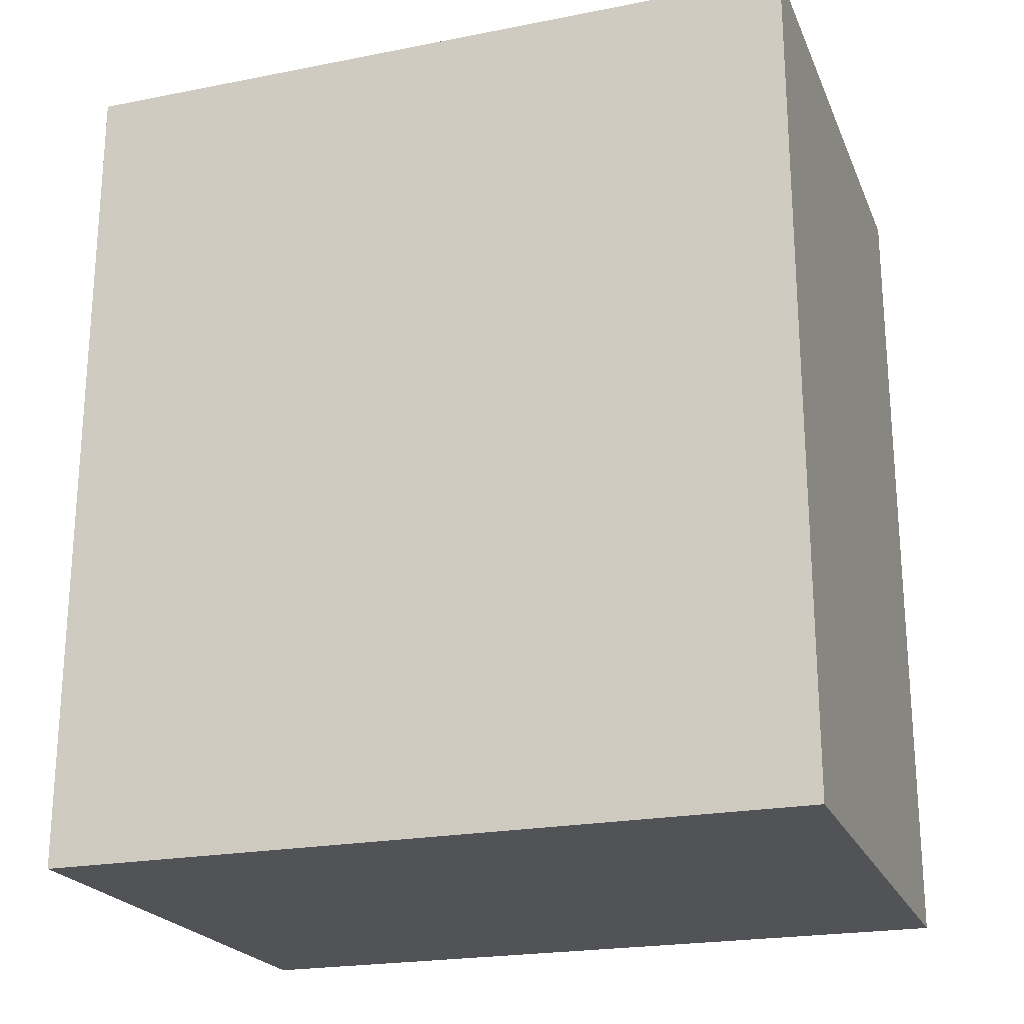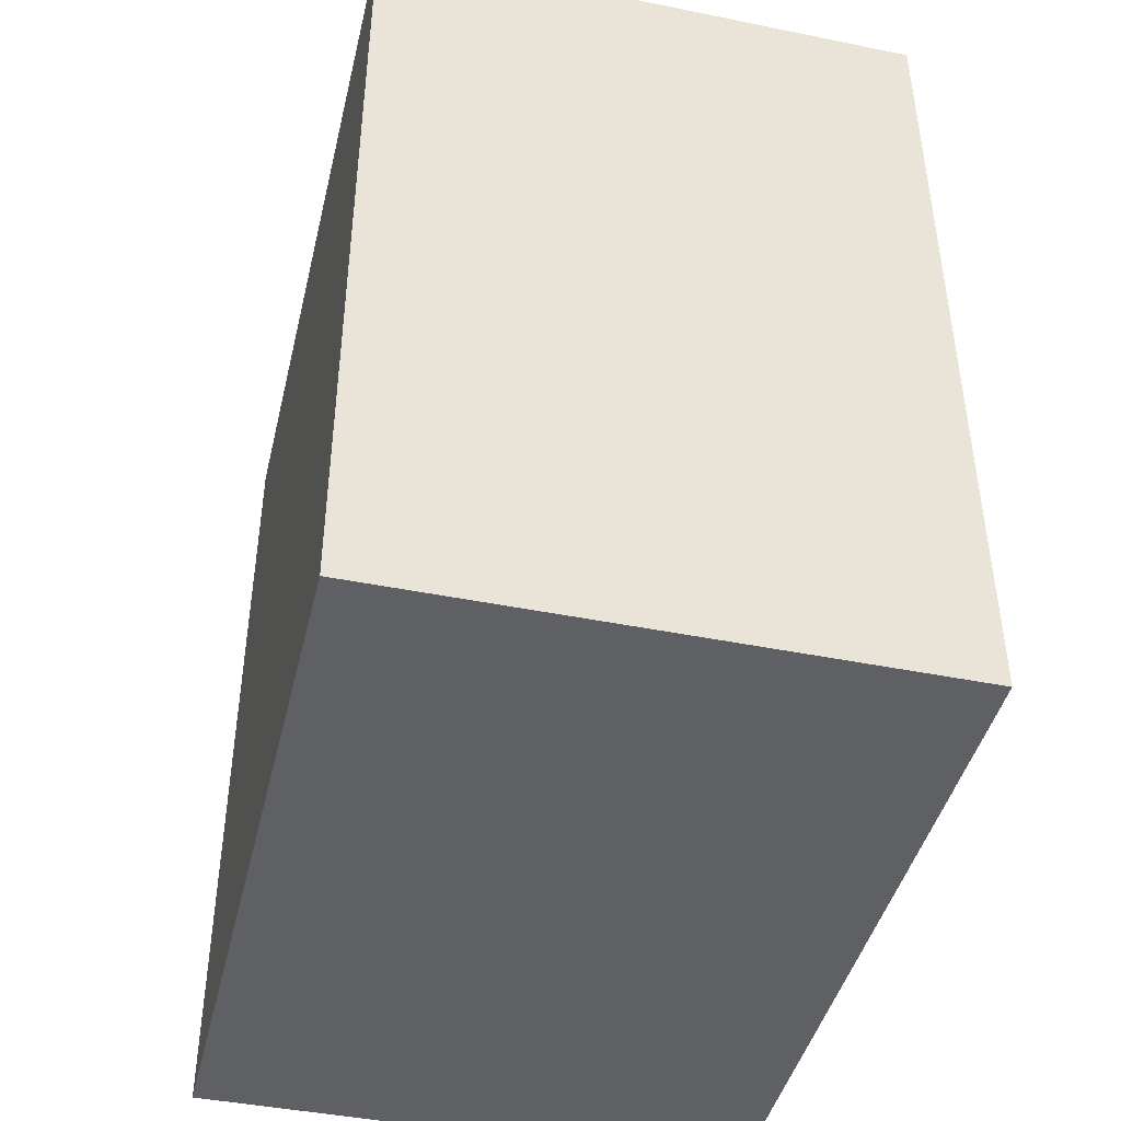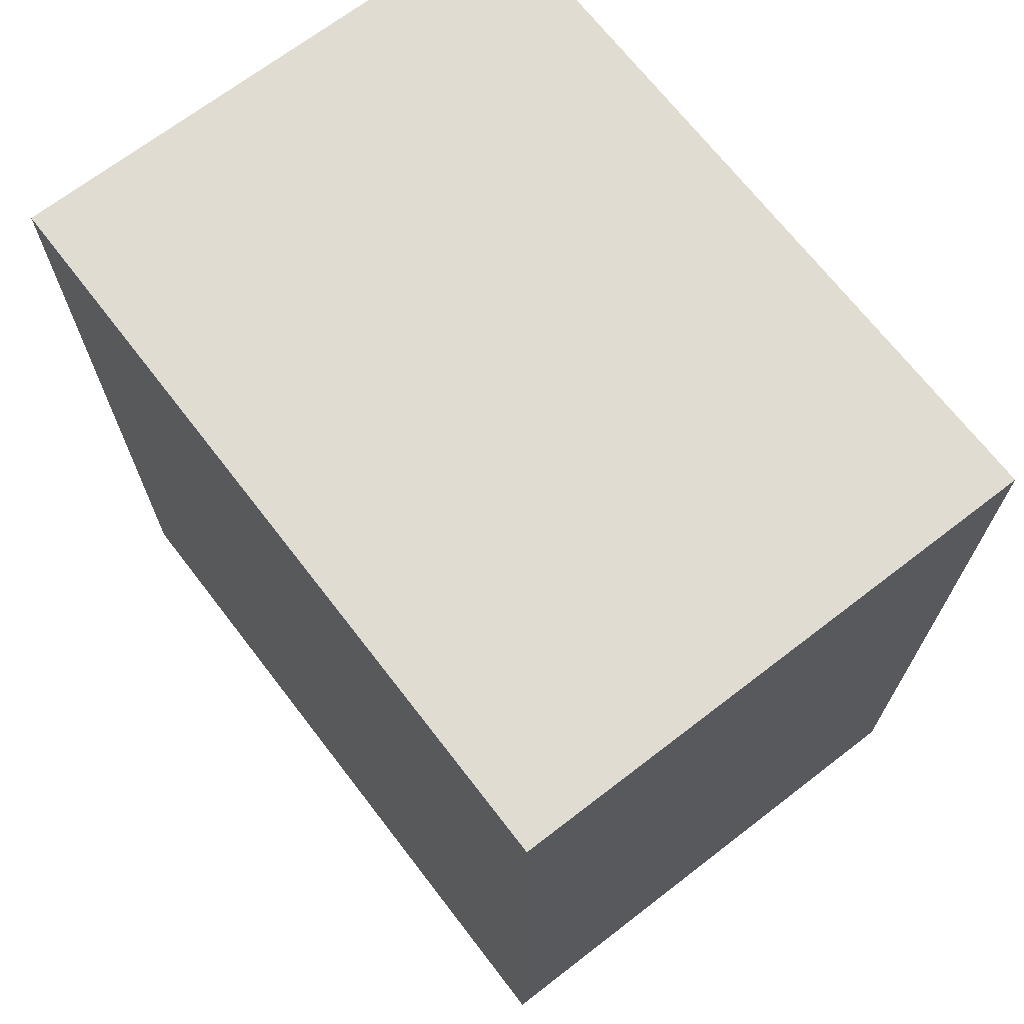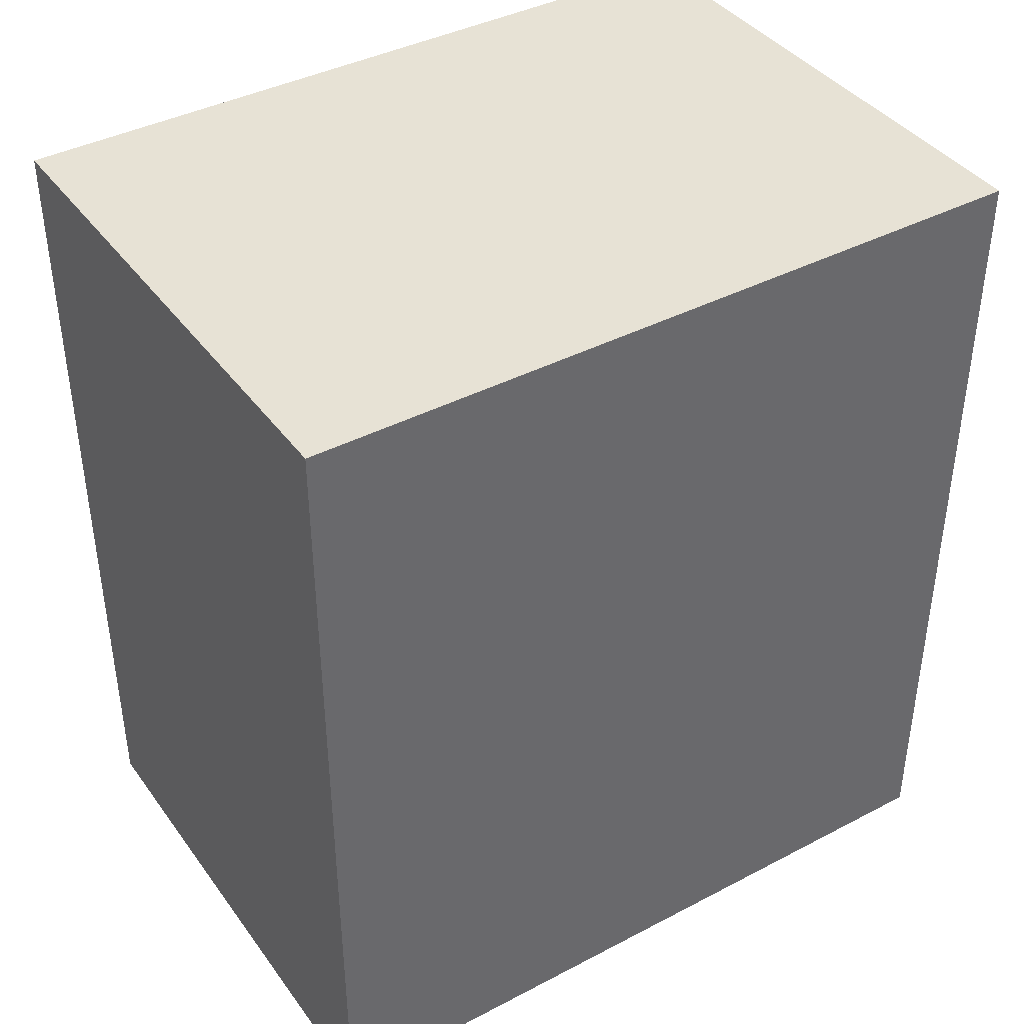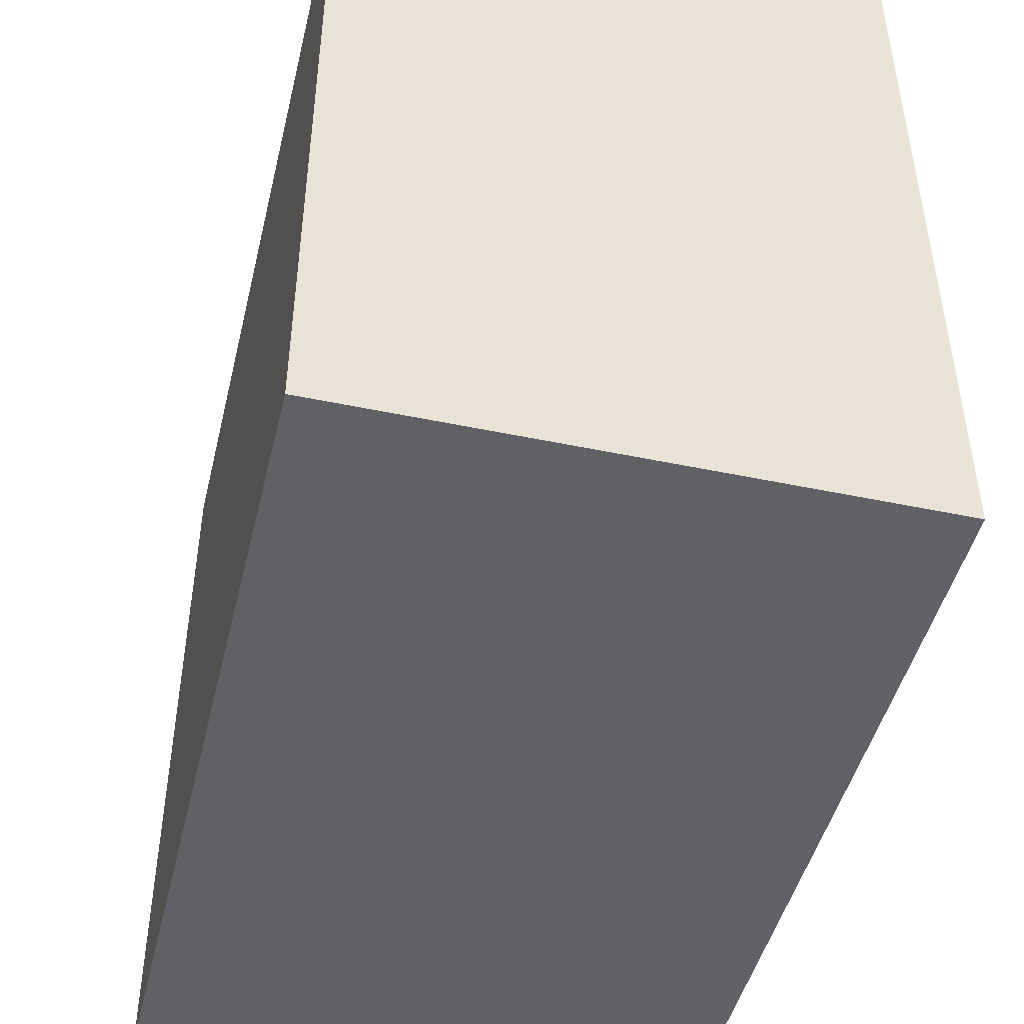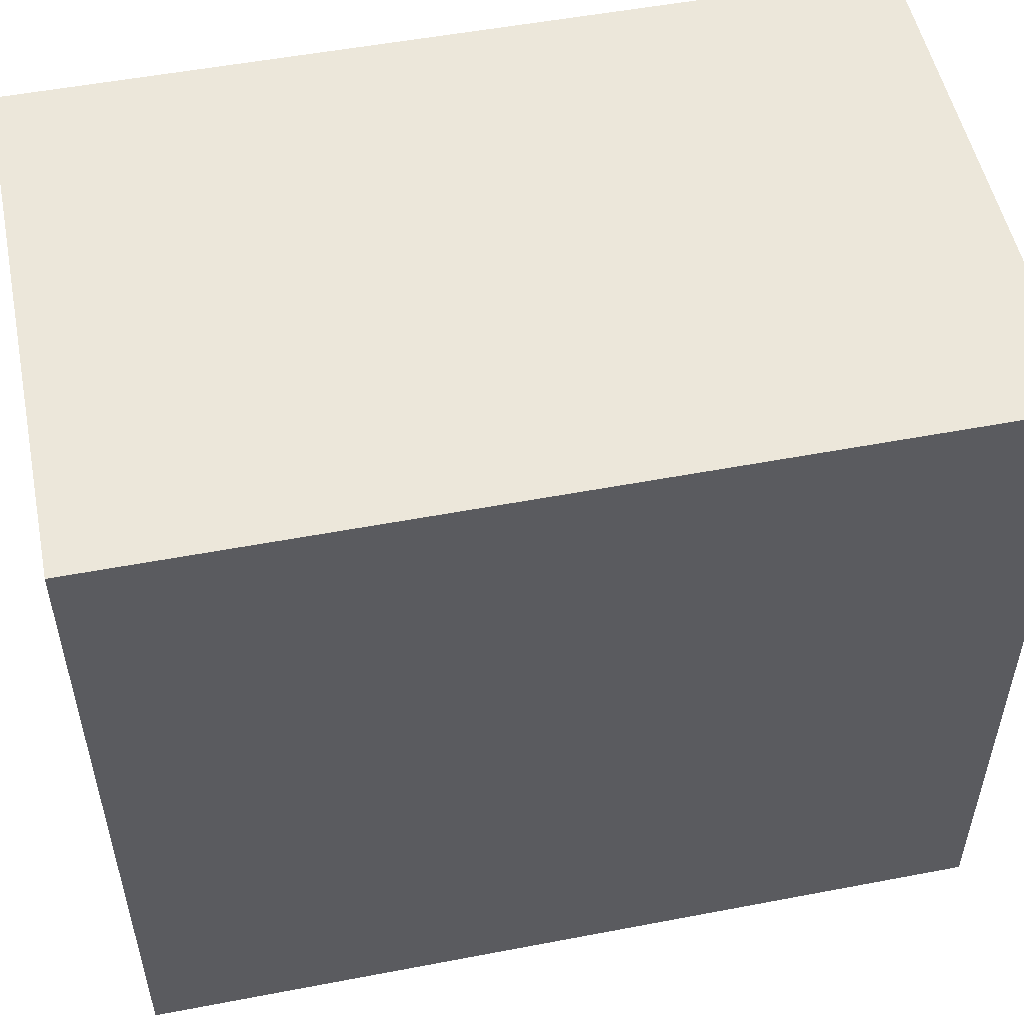
<metadata>
{"format":"obj","ext":"obj","renderer":"f3d","projection":"perspective","resolution":1024,"background":"white","views":[{"elev":-22.1,"azim":-71.2,"up":"+Y"},{"elev":-43.6,"azim":-13.4,"up":"+Y"},{"elev":69.2,"azim":142.4,"up":"+Y"},{"elev":40.3,"azim":57.3,"up":"+Y"},{"elev":-46.5,"azim":166.5,"up":"+Z"},{"elev":52.5,"azim":-101.6,"up":"+Z"}]}
</metadata>
<code>
v 0.5136 0.5359 -0.3809
v 0.4351 0.5359 -0.4886
v 0.4351 0.5359 -0.3809
v 0.5136 0.5359 -0.4886
v 0.4351 0.4143 -0.4886
v 0.5136 0.4143 -0.4886
v 0.4351 0.4143 -0.3809
v 0.5136 0.4143 -0.3809
f 1 2 3
f 4 5 2
f 6 7 5
f 8 3 7
f 5 3 2
f 4 8 6
f 1 4 2
f 4 6 5
f 6 8 7
f 8 1 3
f 5 7 3
f 4 1 8

</code>
